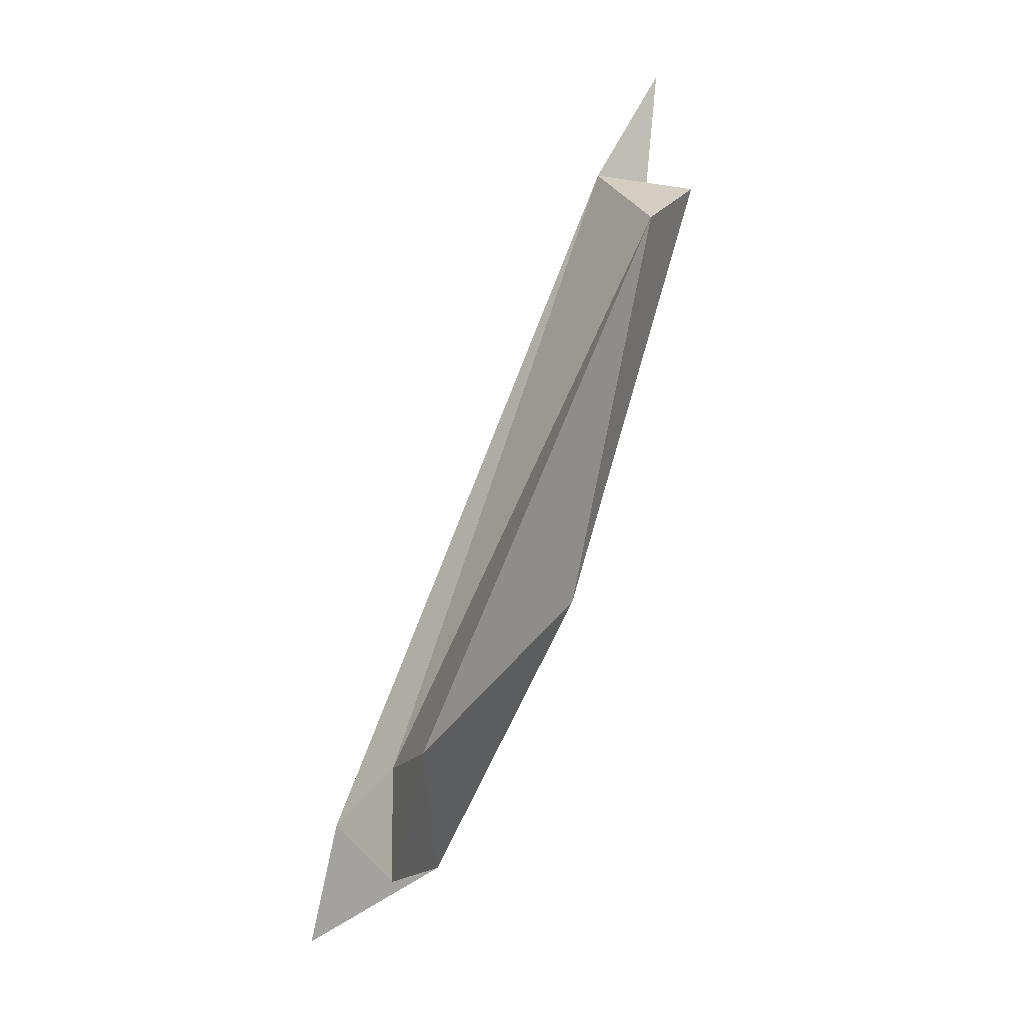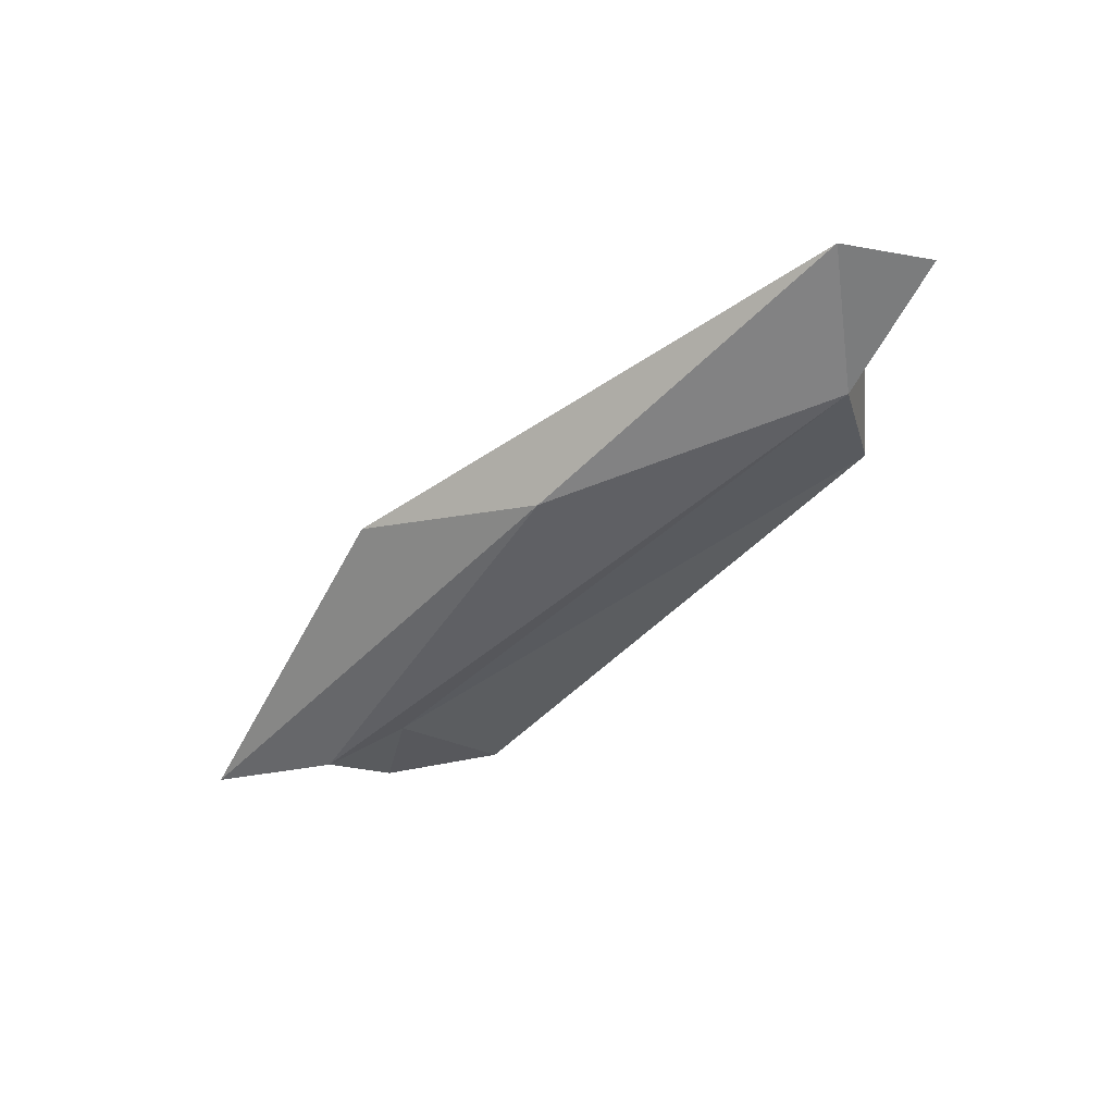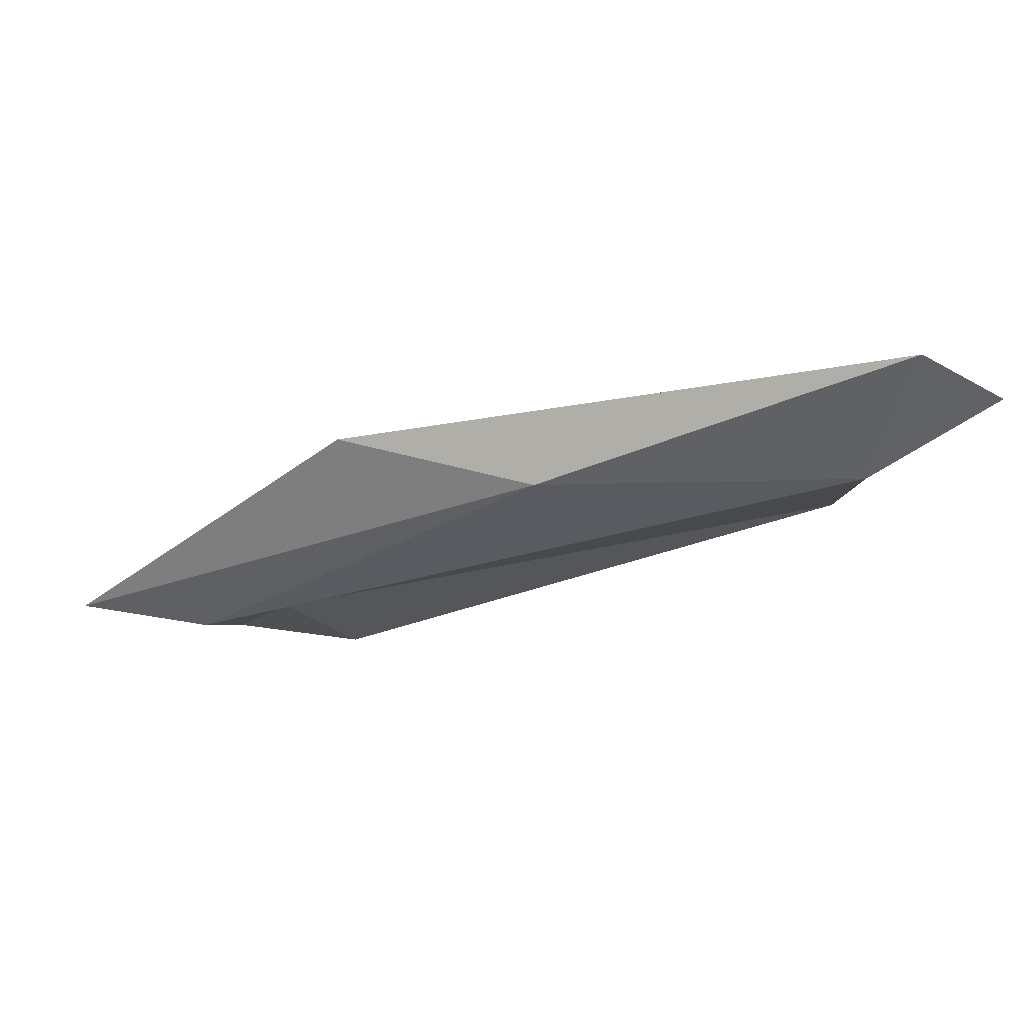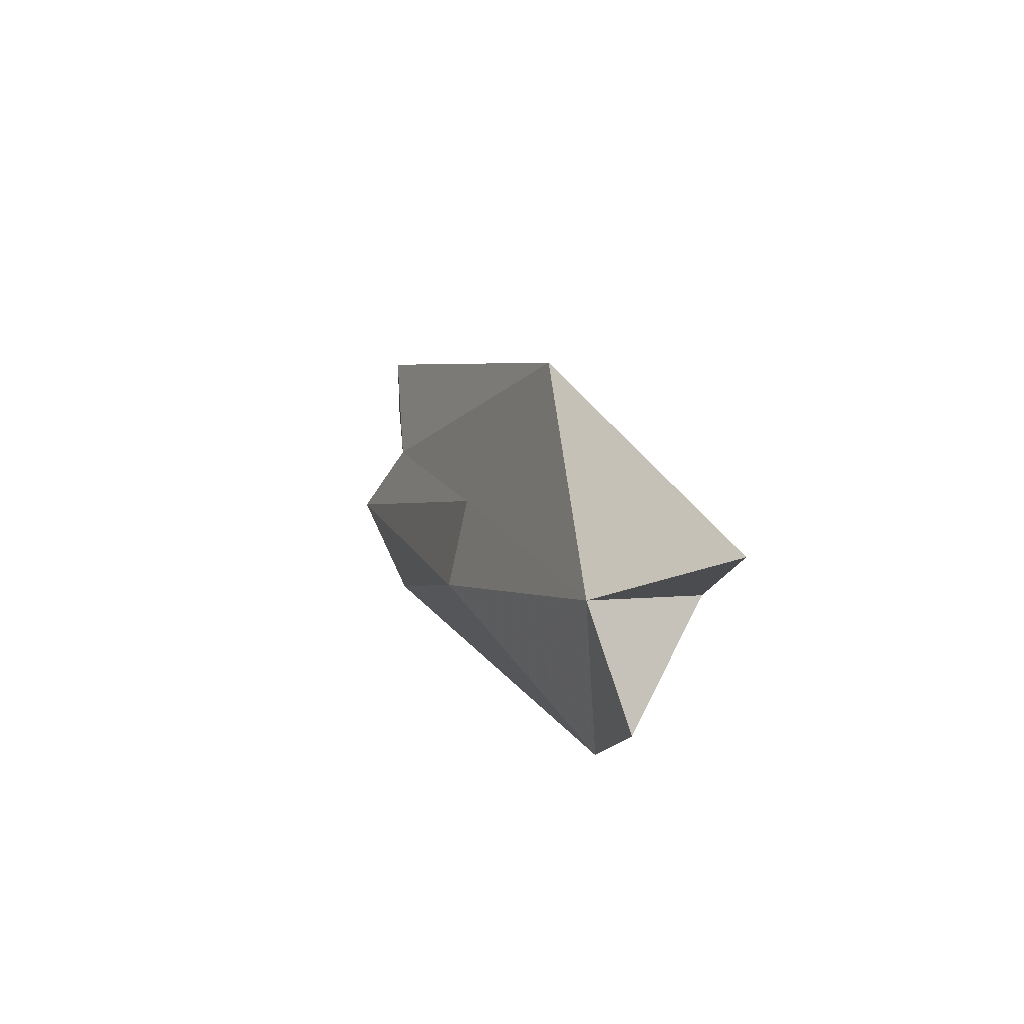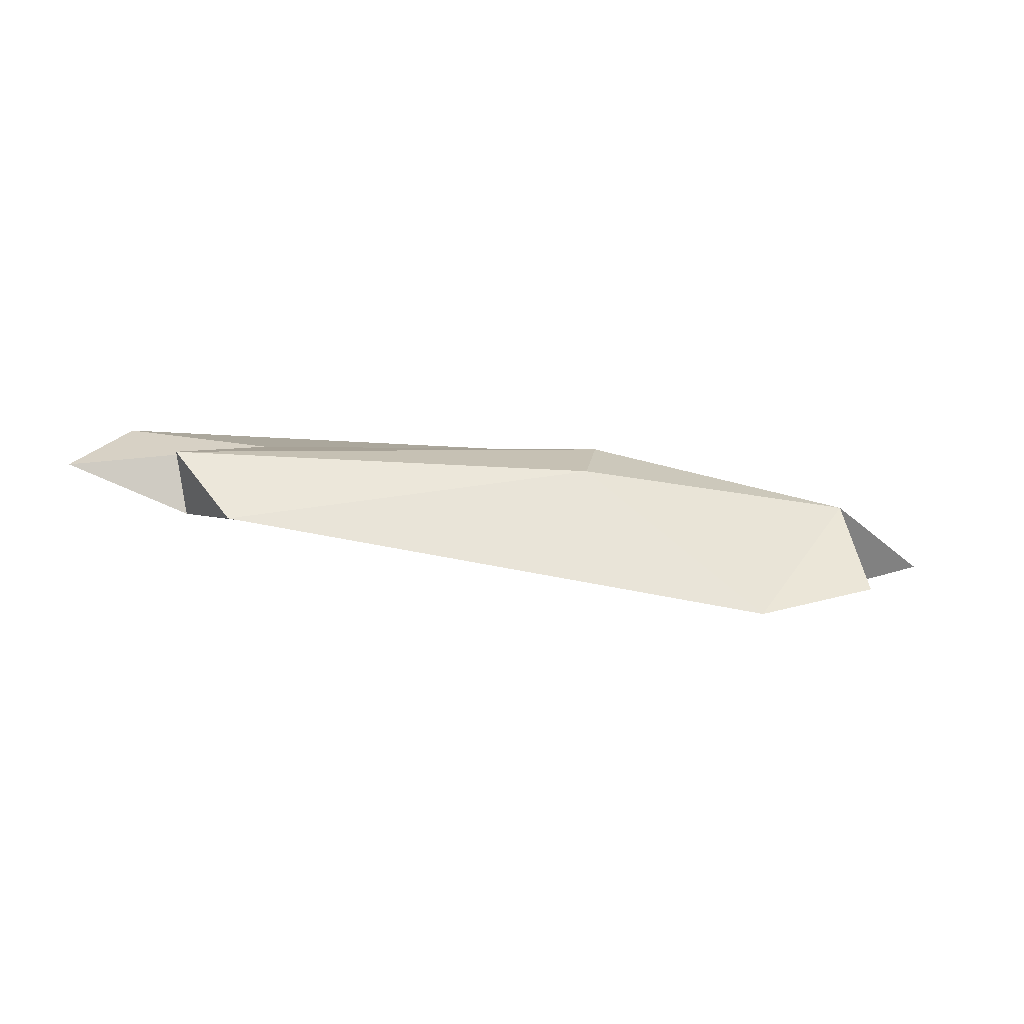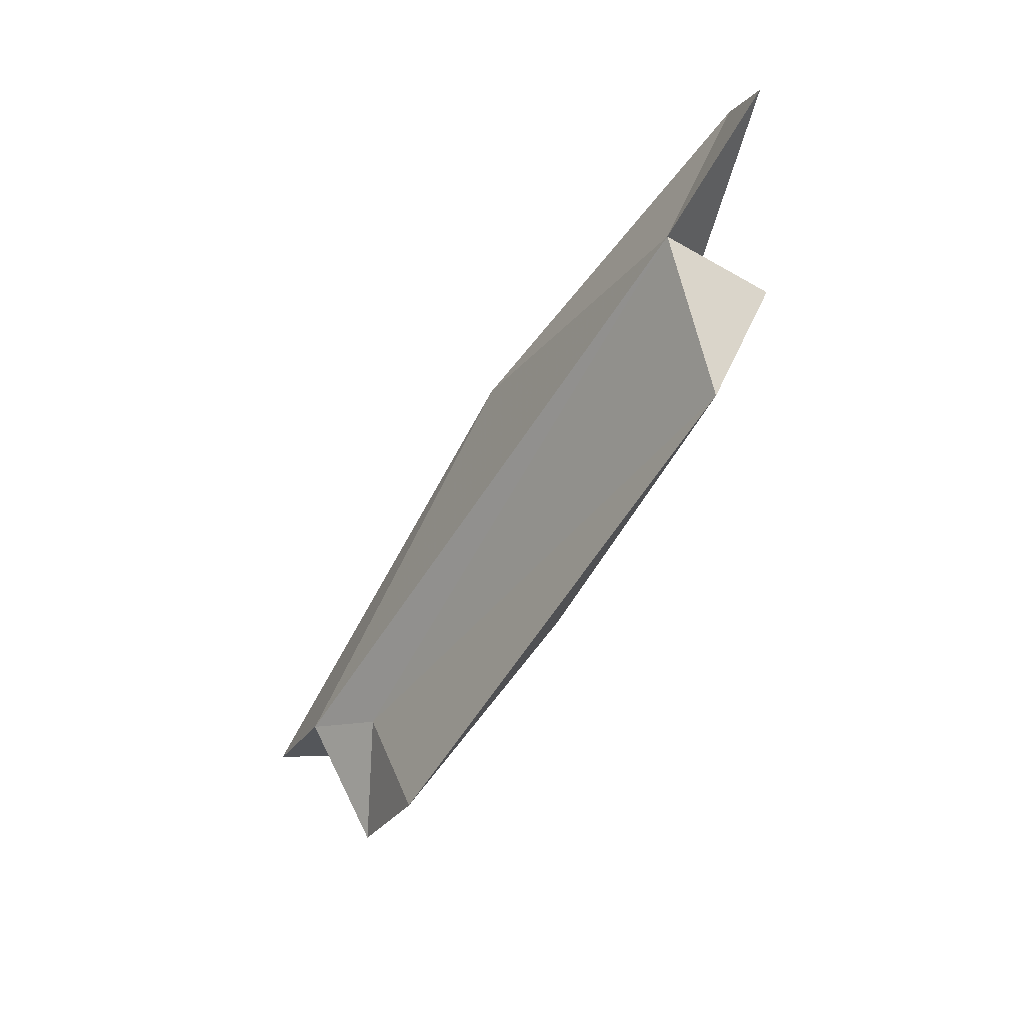
<metadata>
{"format":"obj","ext":"obj","renderer":"f3d","projection":"perspective","resolution":1024,"background":"white","views":[{"elev":-75.3,"azim":-105.0,"up":"+Y"},{"elev":-39.4,"azim":-159.6,"up":"+Z"},{"elev":61.2,"azim":-173.9,"up":"+Y"},{"elev":-13.2,"azim":76.9,"up":"+Y"},{"elev":23.4,"azim":-22.1,"up":"+Z"},{"elev":-25.7,"azim":-114.3,"up":"+Y"}]}
</metadata>
<code>
v 221.7 201.5 78.34
v 223.8 198.2 79.55
v 224.5 195.9 78.62
v 223.5 202.3 78.71
v 226.2 199.1 79.02
v 232.9 194.3 79.12
v 224.2 199.2 77.47
v 235.7 190.4 76.6
v 238.9 193.2 75.33
v 233.9 196 78.93
v 237.2 192.8 76.19
v 231.2 199 76.67
v 239.2 192.9 77.72
v 238.6 190.4 76.68
v 235.6 198.7 77.54
v 241.9 193.3 75.46
g foo
f 8 14 13
f 6 13 10
f 8 13 6
f 3 8 6
f 10 2 6
f 3 6 2
f 16 13 9
f 9 13 14
f 15 13 16
f 9 14 11
f 11 14 8
f 10 13 5
f 13 15 5
f 7 9 11
f 3 11 8
f 7 11 3
f 15 4 5
f 5 2 10
f 7 3 2
f 7 2 5
f 1 5 4
f 7 5 1
f 12 15 16
f 12 16 9
f 9 7 12
f 4 15 12
f 4 12 7
f 1 4 7
g

</code>
